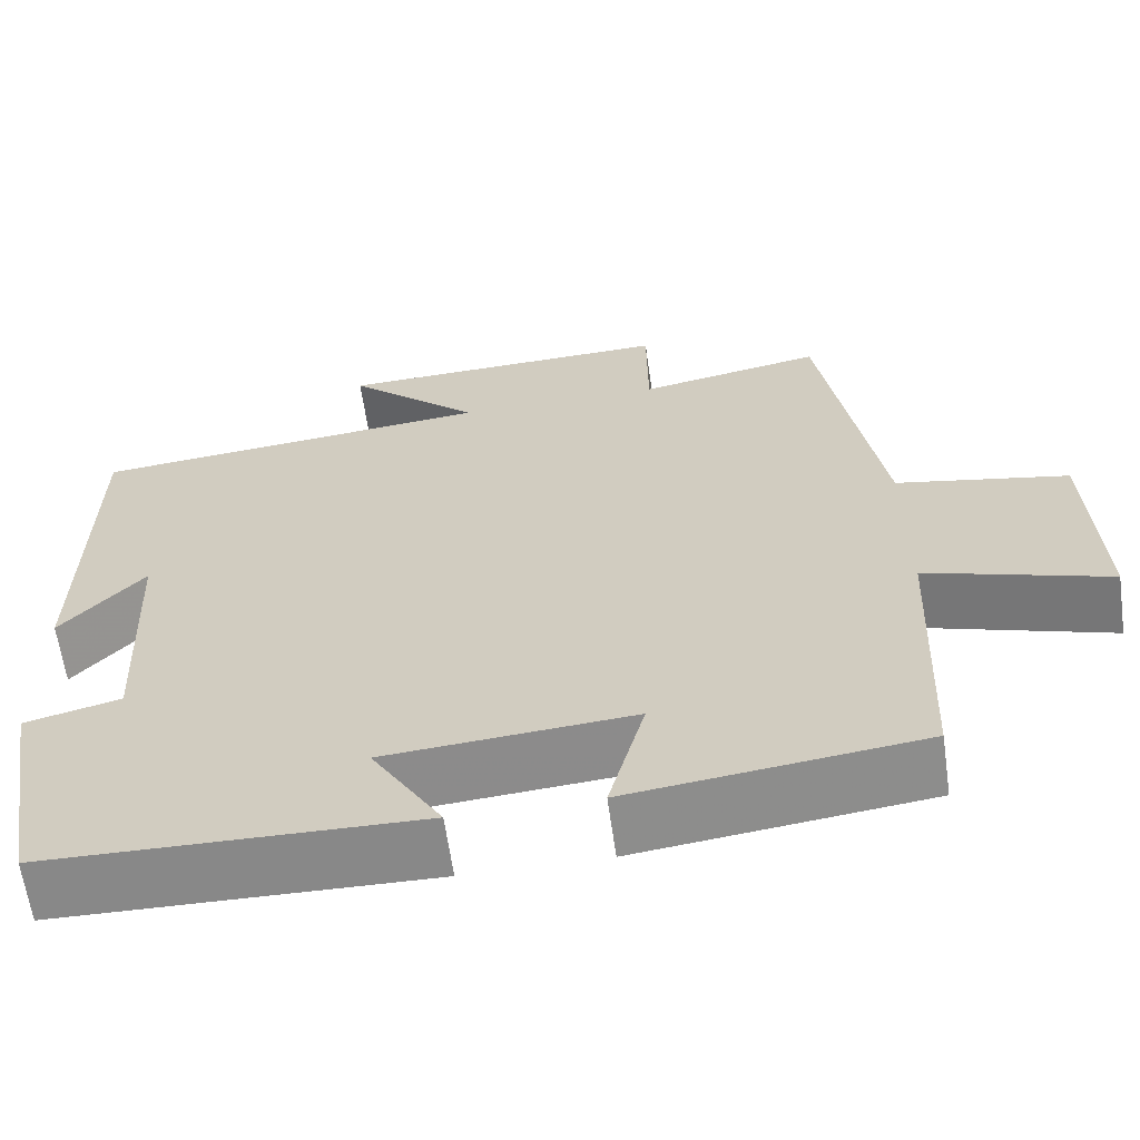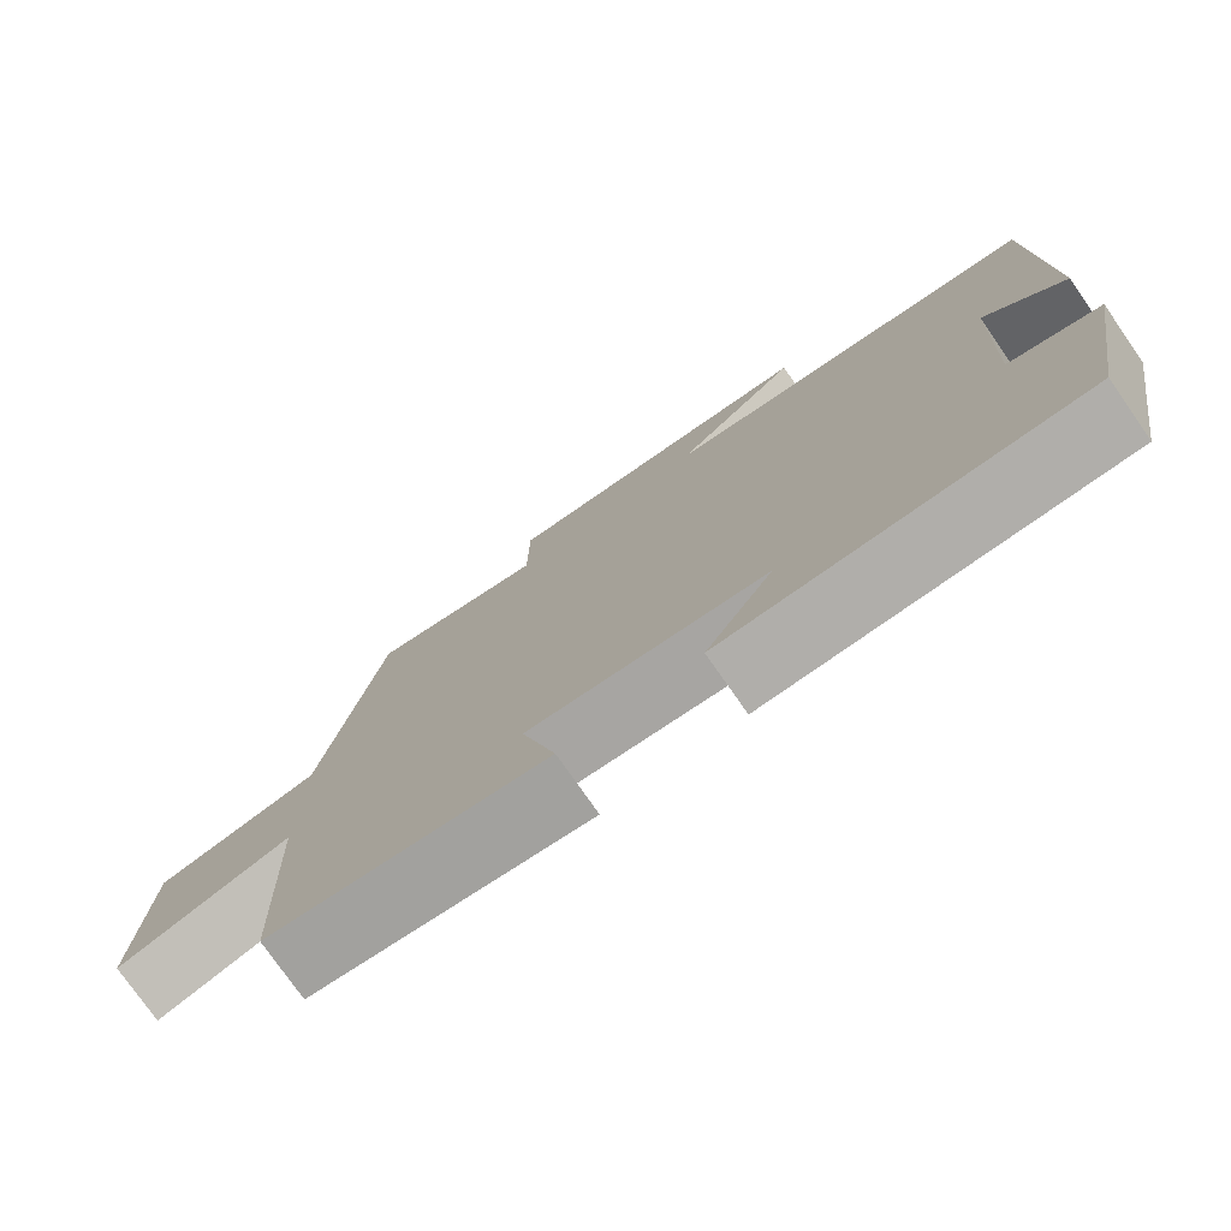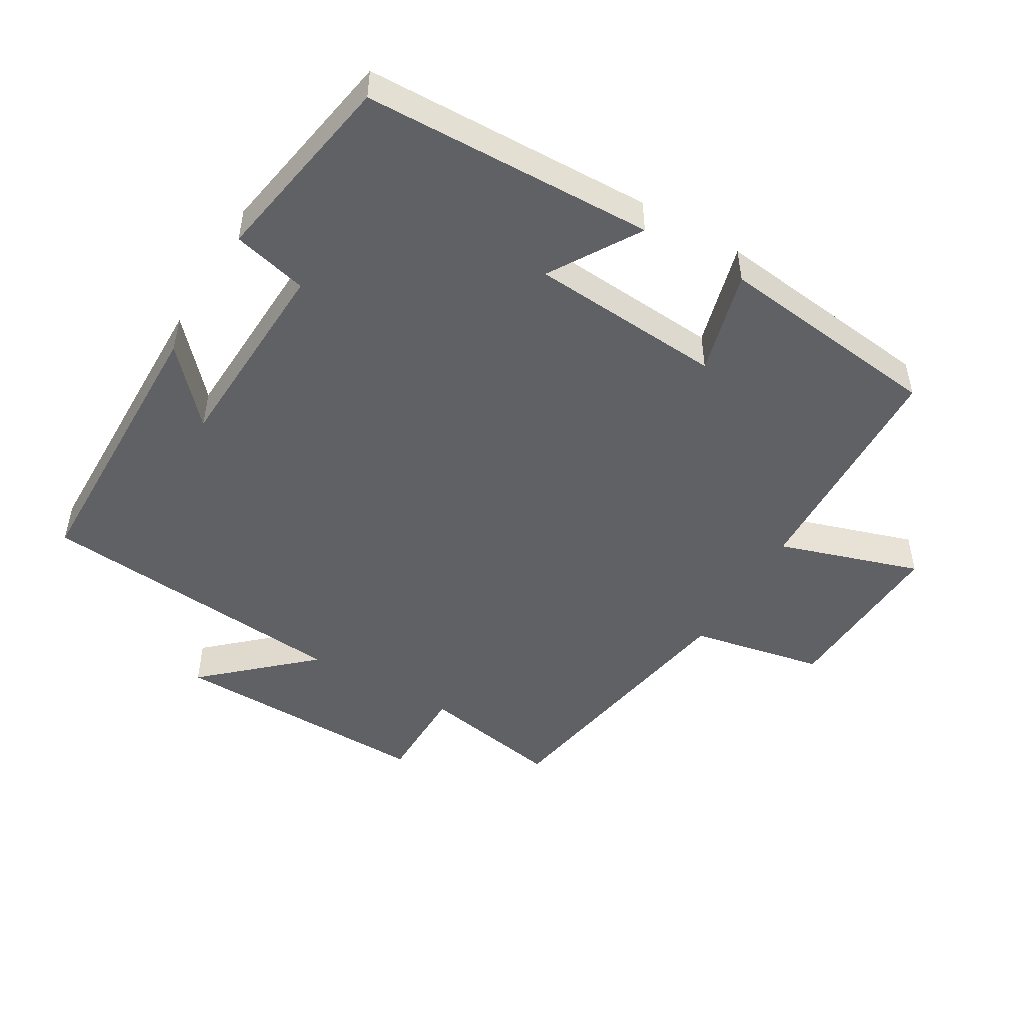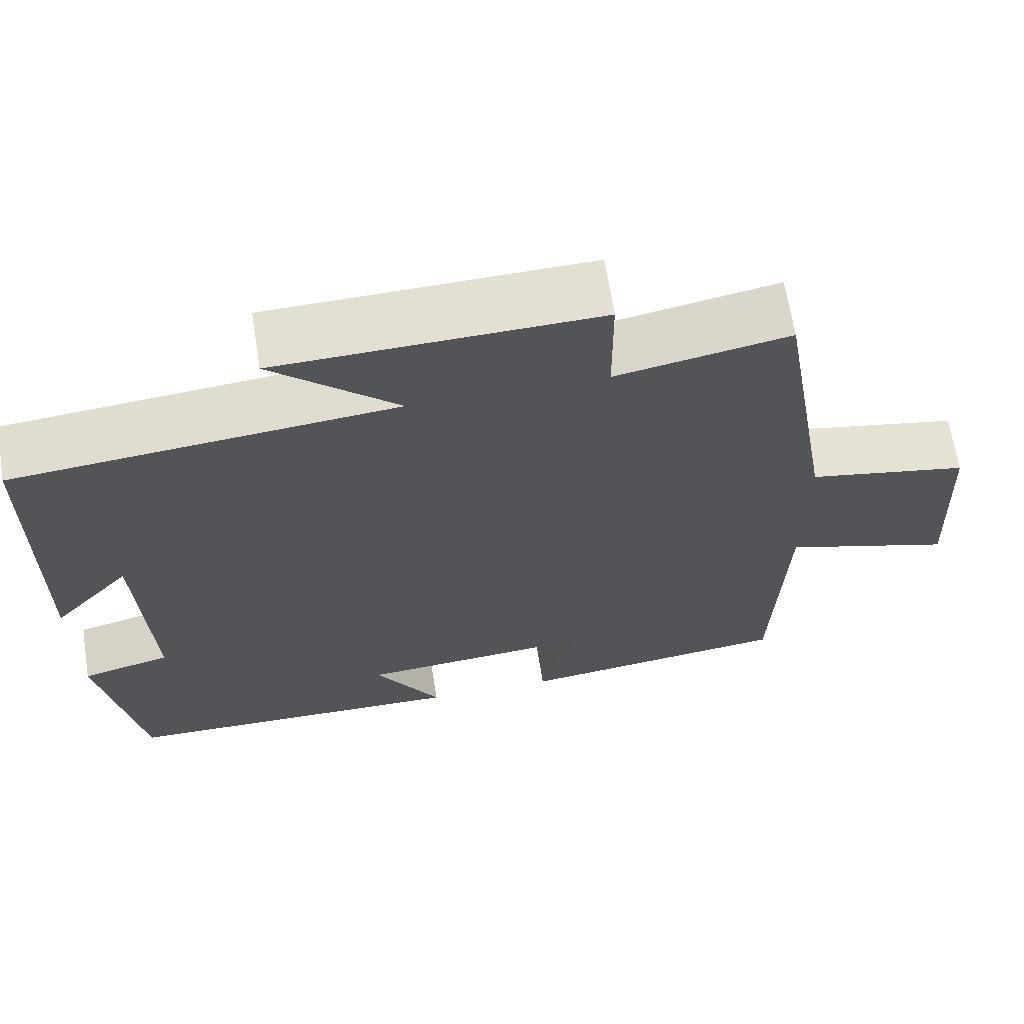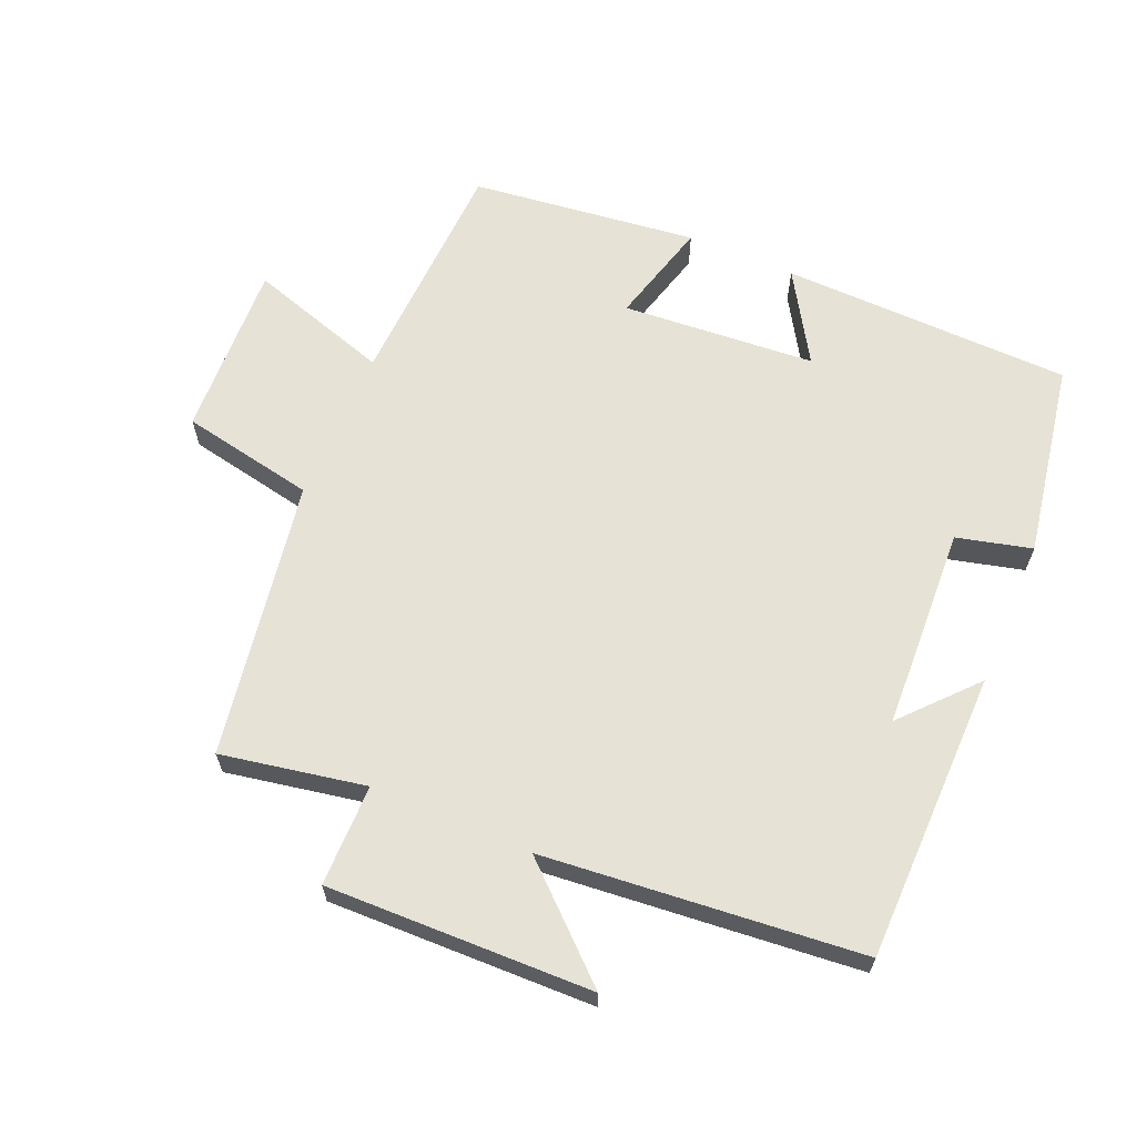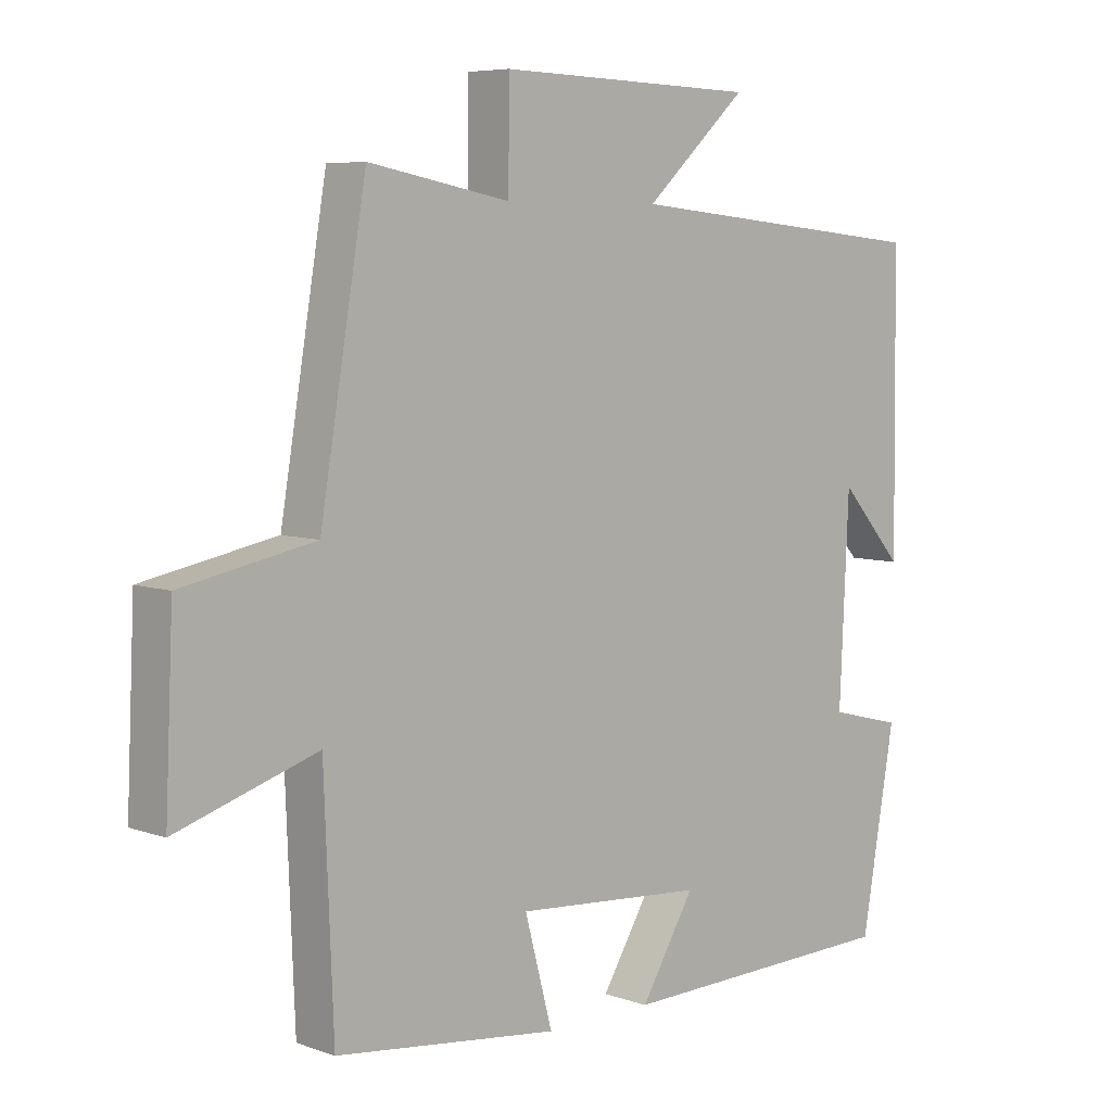
<metadata>
{"format":"obj","ext":"obj","renderer":"f3d","projection":"perspective","resolution":1024,"background":"white","views":[{"elev":-63.0,"azim":-172.0,"up":"+Z"},{"elev":-77.0,"azim":34.9,"up":"+Z"},{"elev":-48.4,"azim":149.6,"up":"+Y"},{"elev":66.1,"azim":171.0,"up":"+Z"},{"elev":63.9,"azim":23.2,"up":"+Y"},{"elev":6.4,"azim":-44.0,"up":"+Z"}]}
</metadata>
<code>
v 0.495 0.07 0.455
v 0.5 0.07 0.023
v 0.403 0.07 0.131
v 0.389 0.07 -0.171
v 0.5 0.07 -0.199
v 0.449 0.07 -0.49
v 0.016 0.07 -0.5
v 0.098 0.07 -0.366
v -0.19 0.07 -0.344
v -0.148 0.07 -0.5
v -0.486 0.07 -0.459
v -0.5 0.07 -0.107
v -0.712 0.07 -0.174
v -0.7 0.07 0.088
v -0.5 0.07 0.127
v -0.43 0.07 0.54
v -0.216 0.07 0.5
v -0.215 0.07 0.651
v 0.179 0.07 0.641
v 0.024 0.07 0.5
v 0.495 0 0.455
v 0.5 0 0.023
v 0.403 0 0.131
v 0.389 0 -0.171
v 0.5 0 -0.199
v 0.449 0 -0.49
v 0.016 0 -0.5
v 0.098 0 -0.366
v -0.19 0 -0.344
v -0.148 0 -0.5
v -0.486 0 -0.459
v -0.5 0 -0.107
v -0.712 0 -0.174
v -0.7 0 0.088
v -0.5 0 0.127
v -0.43 0 0.54
v -0.216 0 0.5
v -0.215 0 0.651
v 0.179 0 0.641
v 0.024 0 0.5
f 17 18 19 20
f 17 20 1
f 15 16 17
f 15 17 1
f 12 13 14 15
f 9 10 11 12
f 8 9 12 15
f 5 6 7 8
f 4 5 8
f 3 4 8 15
f 1 2 3
f 1 3 15
f 40 39 38 37
f 21 40 37
f 37 36 35
f 21 37 35
f 35 34 33 32
f 32 31 30 29
f 35 32 29 28
f 28 27 26 25
f 28 25 24
f 35 28 24 23
f 23 22 21
f 35 23 21
f 1 21 22 2
f 2 22 23 3
f 3 23 24 4
f 4 24 25 5
f 5 25 26 6
f 6 26 27 7
f 7 27 28 8
f 8 28 29 9
f 9 29 30 10
f 10 30 31 11
f 11 31 32 12
f 12 32 33 13
f 13 33 34 14
f 14 34 35 15
f 15 35 36 16
f 16 36 37 17
f 17 37 38 18
f 18 38 39 19
f 19 39 40 20
f 20 40 21 1

</code>
